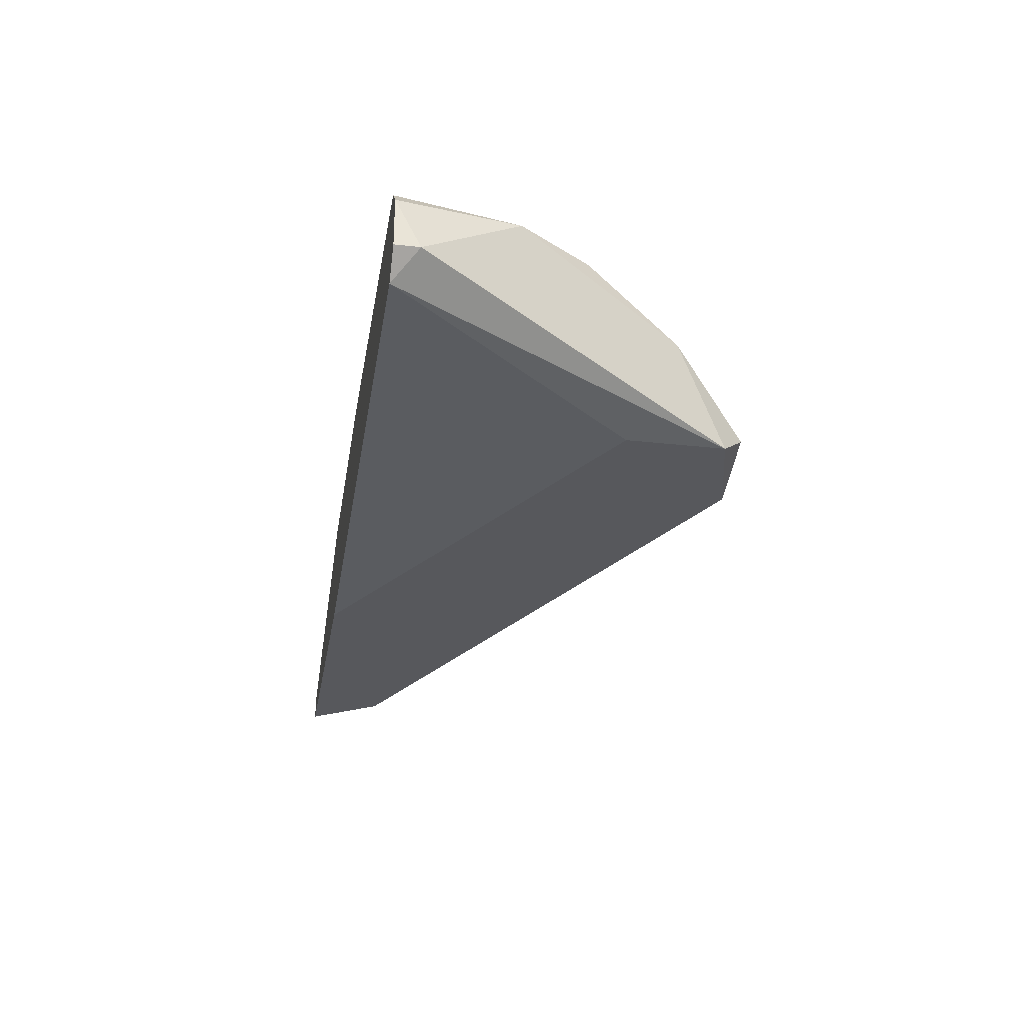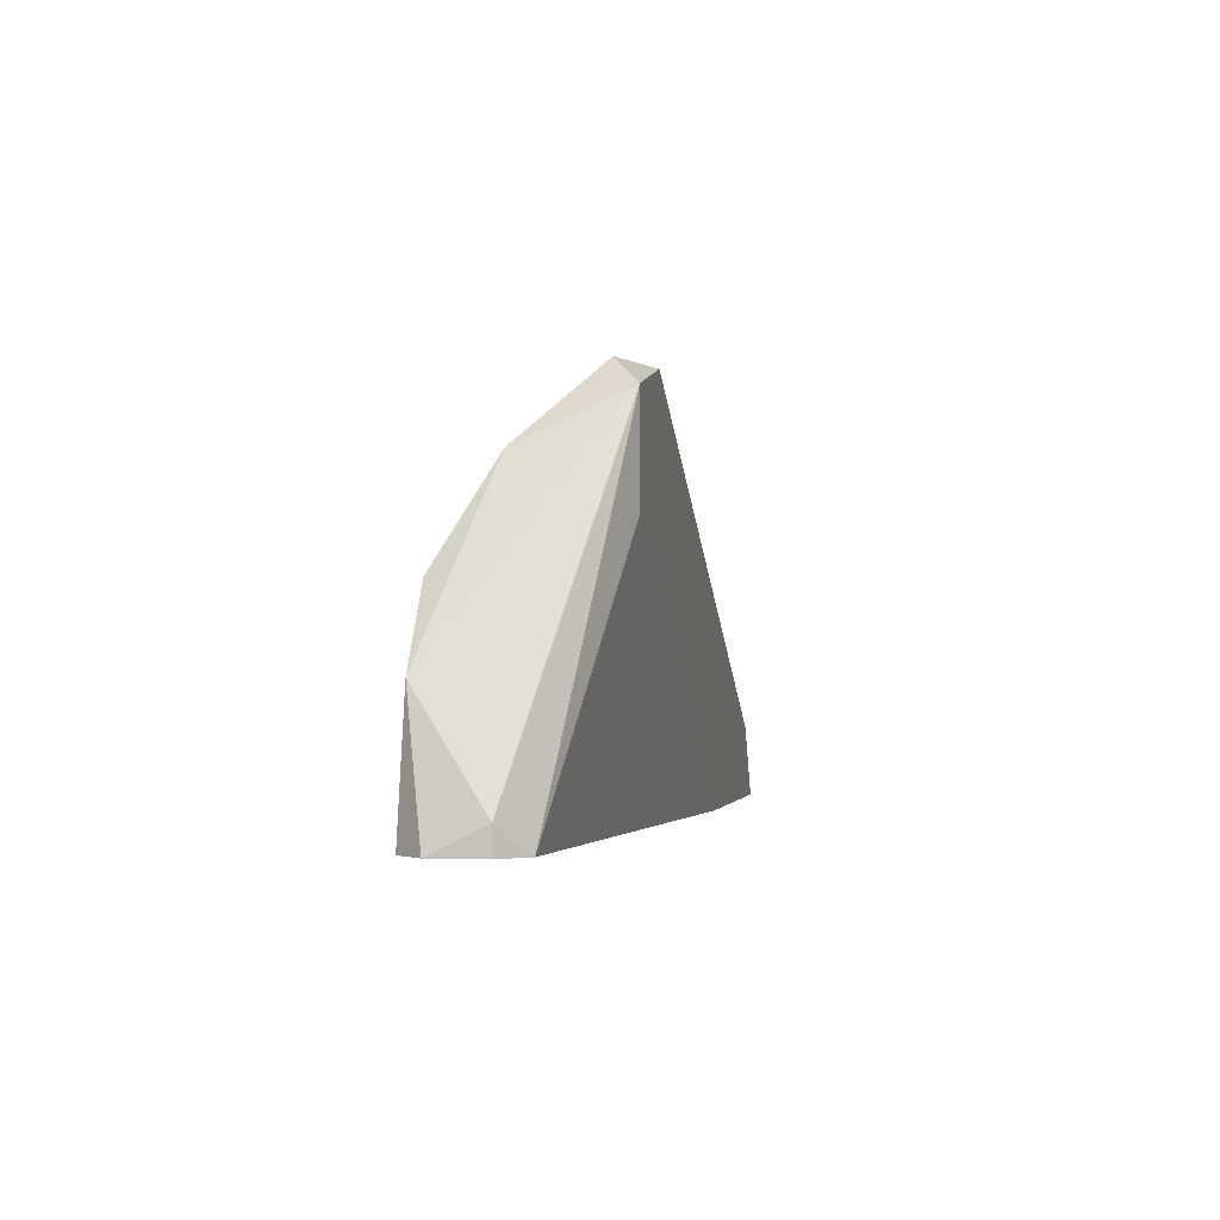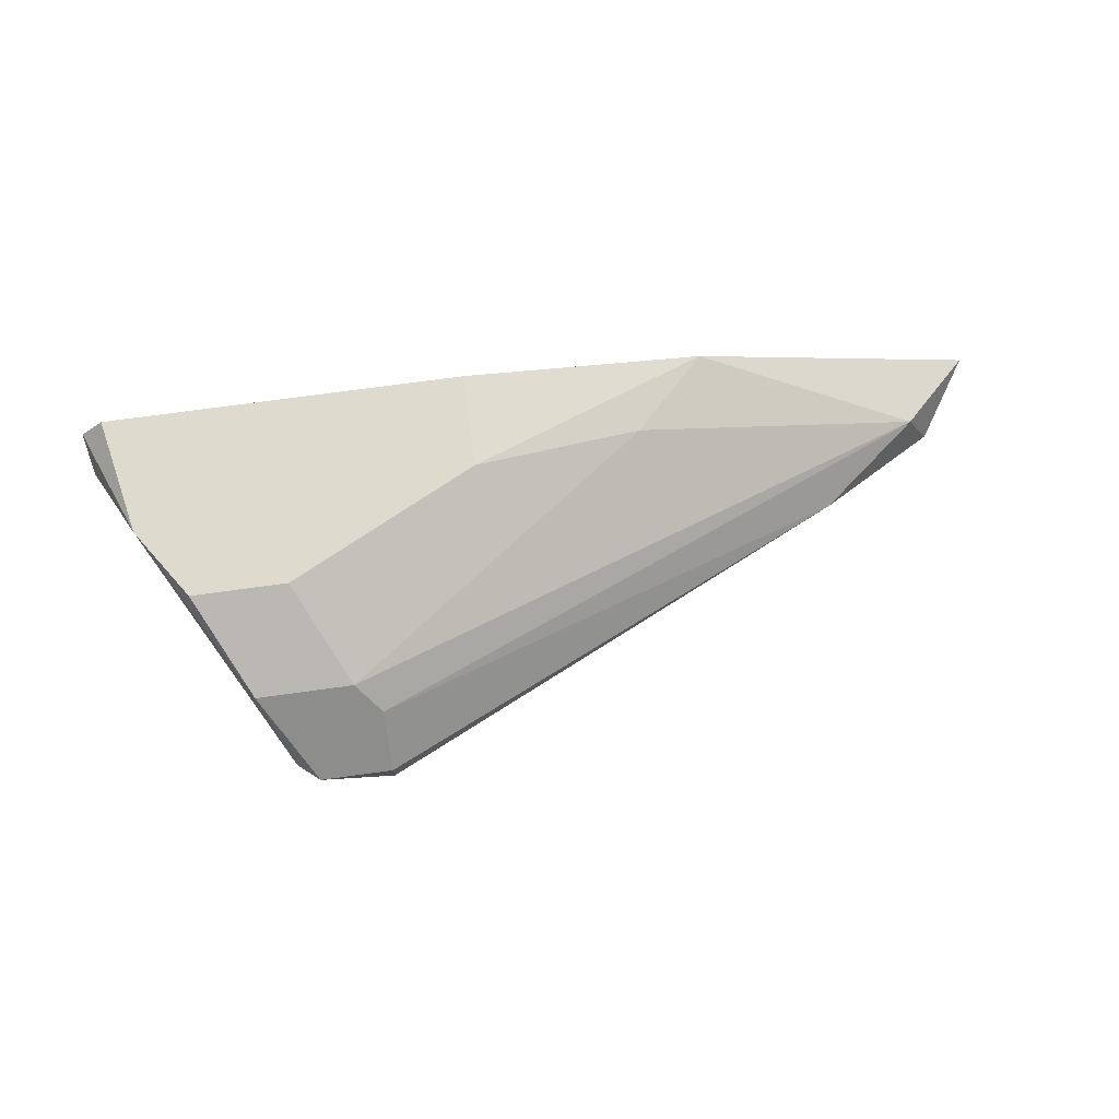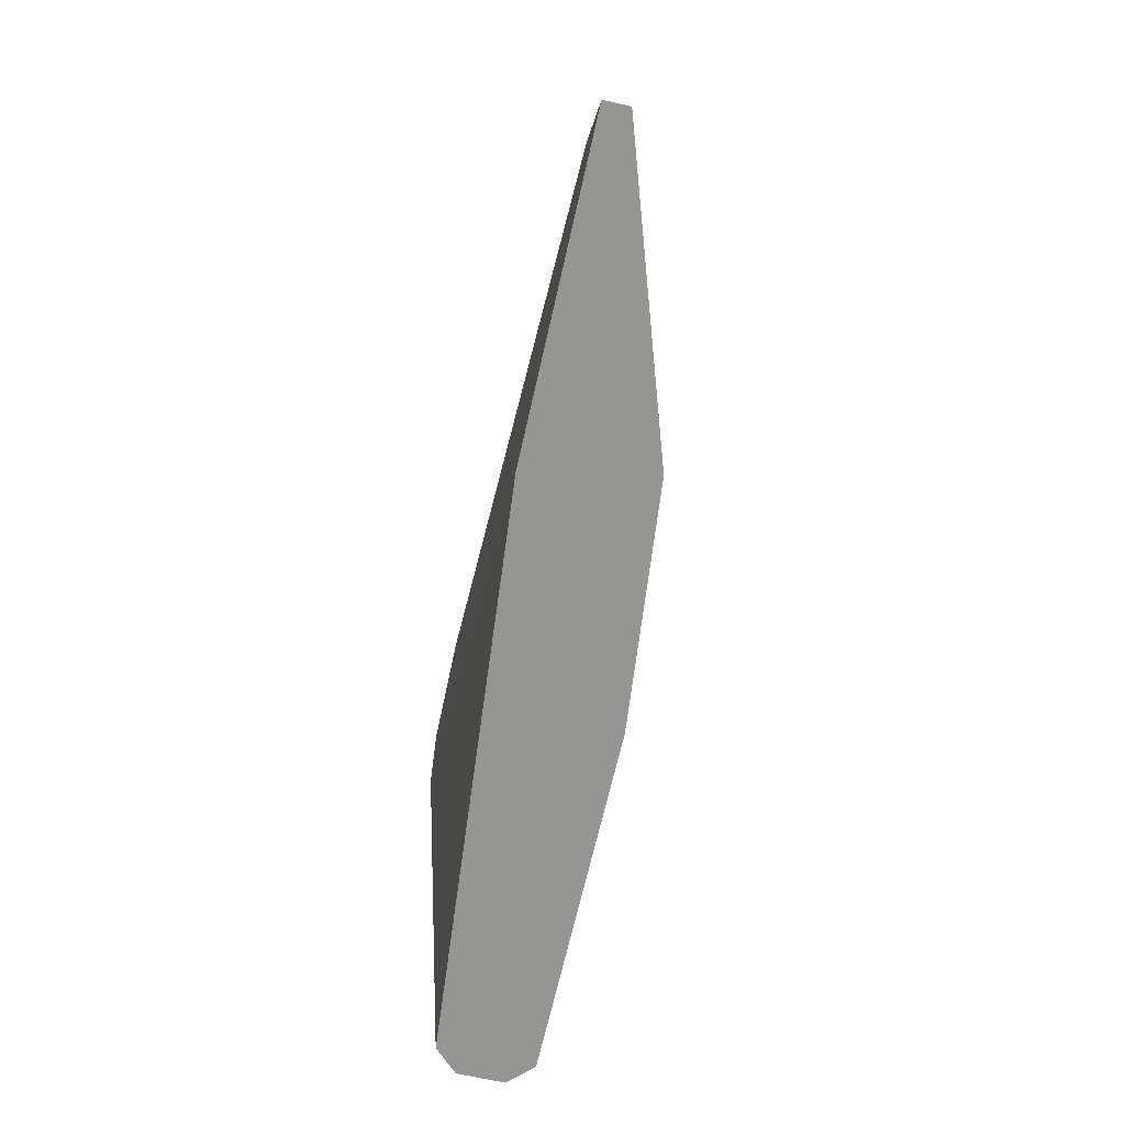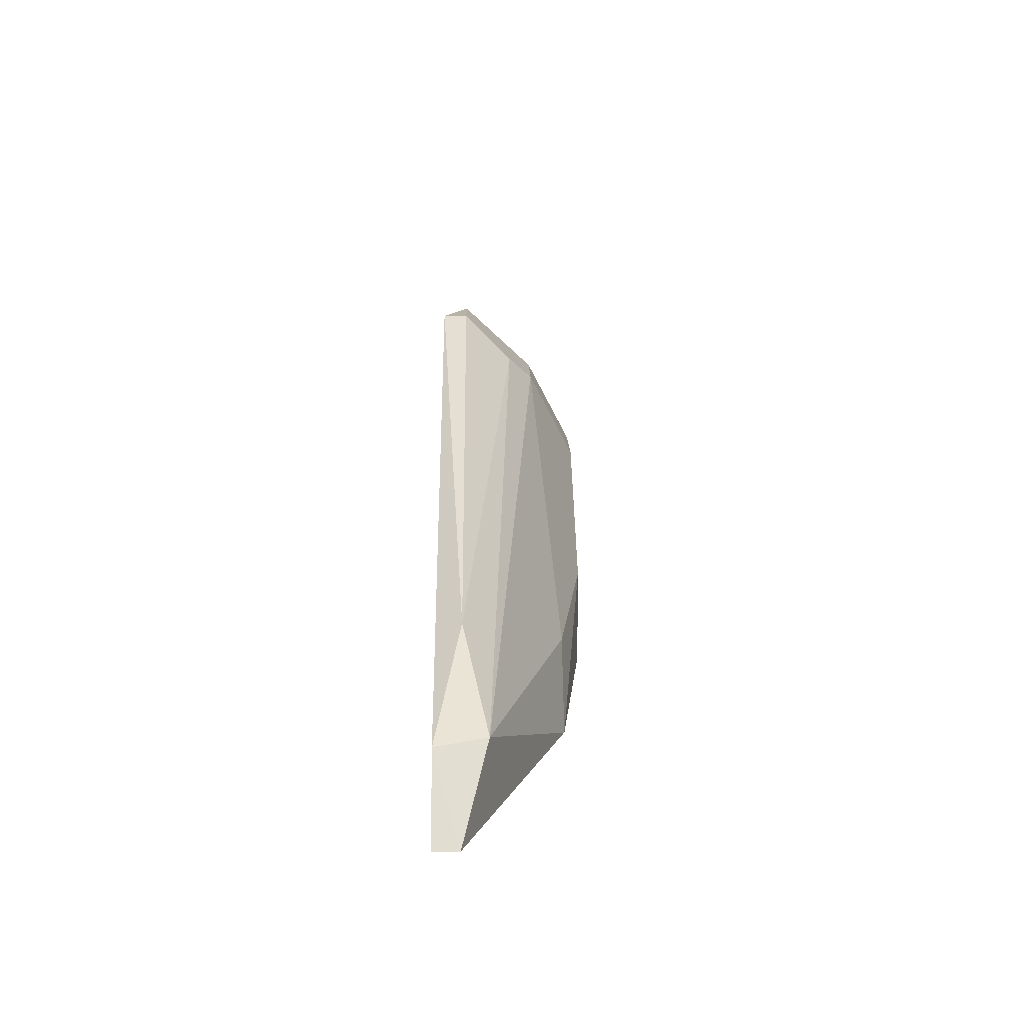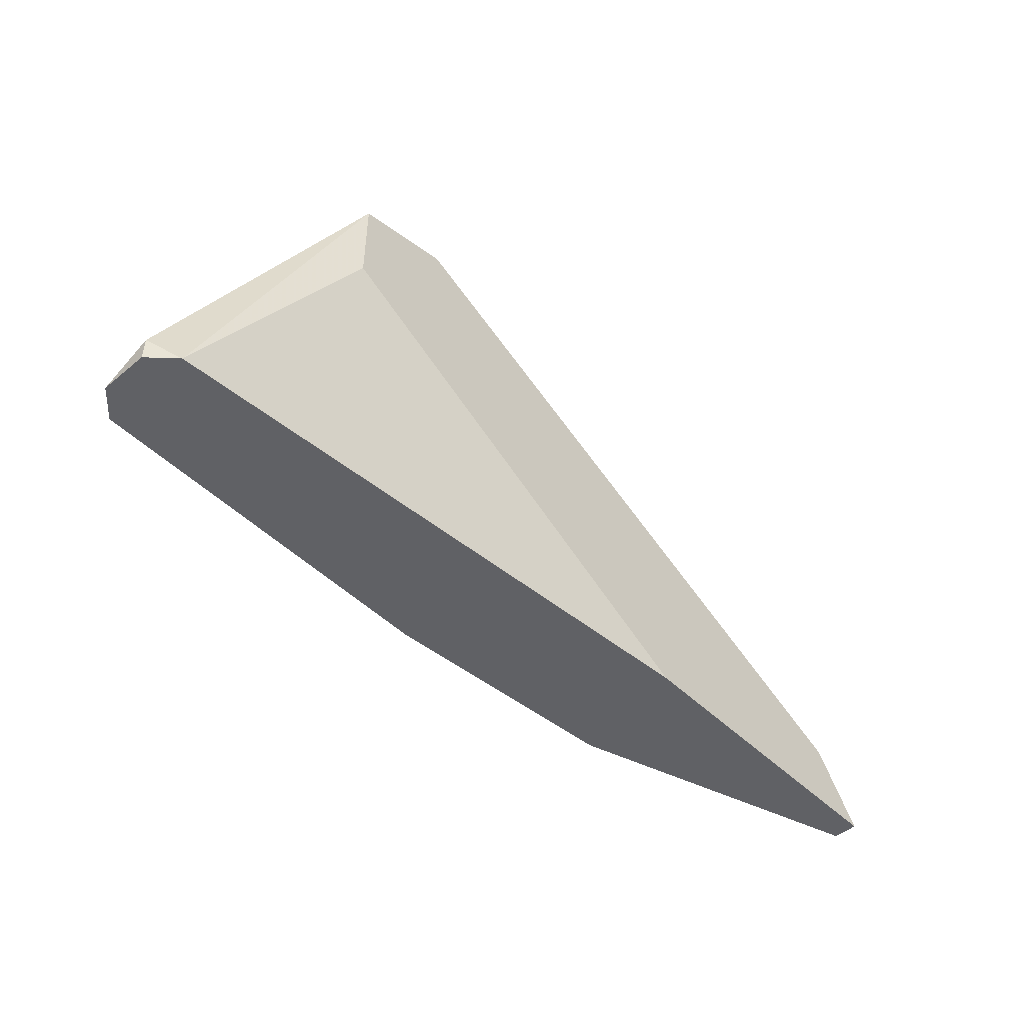
<metadata>
{"format":"obj","ext":"obj","renderer":"f3d","projection":"perspective","resolution":1024,"background":"white","views":[{"elev":-28.5,"azim":-99.6,"up":"+Y"},{"elev":-2.0,"azim":-80.2,"up":"+Z"},{"elev":71.3,"azim":-7.9,"up":"+Y"},{"elev":-67.3,"azim":77.3,"up":"+Z"},{"elev":12.6,"azim":89.2,"up":"+Z"},{"elev":-48.2,"azim":-47.2,"up":"+Z"}]}
</metadata>
<code>
v -0.05854 0.03132 0.02372
v -0.05854 0.02851 0.02513
v -0.05854 0.02851 0.02372
v -0.04871 0.02429 0.03776
v -0.04871 0.02429 0.04338
v -0.05291 0.03272 0.03495
v -0.05573 0.03272 0.03075
v -0.0501 0.02991 0.04057
v -0.007979 0.02429 0.02794
v -0.005168 0.0257 0.02372
v -0.005168 0.02429 0.02372
v -0.01501 0.0257 0.03215
v -0.02203 0.03132 0.02372
v -0.009384 0.02711 0.02794
v -0.02624 0.03132 0.02794
v -0.02343 0.02429 0.02372
v -0.04308 0.0257 0.04479
v -0.04308 0.02429 0.04479
v -0.04308 0.02851 0.04198
v -0.03607 0.03272 0.02934
v -0.03607 0.03272 0.02372
v -0.0473 0.0257 0.04479
v -0.0473 0.03272 0.03495
v -0.05714 0.03272 0.02372
v -0.05714 0.02711 0.02372
v -0.04449 0.02991 0.04057
f 7 8 6
f 3 1 11
f 11 1 13
f 11 4 16
f 3 11 16
f 4 11 18
f 16 4 25
f 3 16 25
f 13 1 21
f 7 23 21
f 18 22 5
f 4 18 5
f 25 4 5
f 14 13 15
f 26 14 15
f 22 26 8
f 26 23 8
f 5 22 8
f 7 5 8
f 18 12 17
f 22 18 17
f 26 22 17
f 1 7 24
f 21 1 24
f 7 21 24
f 12 18 9
f 18 11 9
f 14 12 9
f 23 26 20
f 21 23 20
f 13 21 20
f 15 13 20
f 26 15 20
f 11 13 10
f 13 14 10
f 9 11 10
f 14 9 10
f 1 3 2
f 7 1 2
f 3 25 2
f 5 7 2
f 25 5 2
f 12 14 19
f 14 26 19
f 17 12 19
f 26 17 19
f 23 7 6
f 8 23 6

</code>
